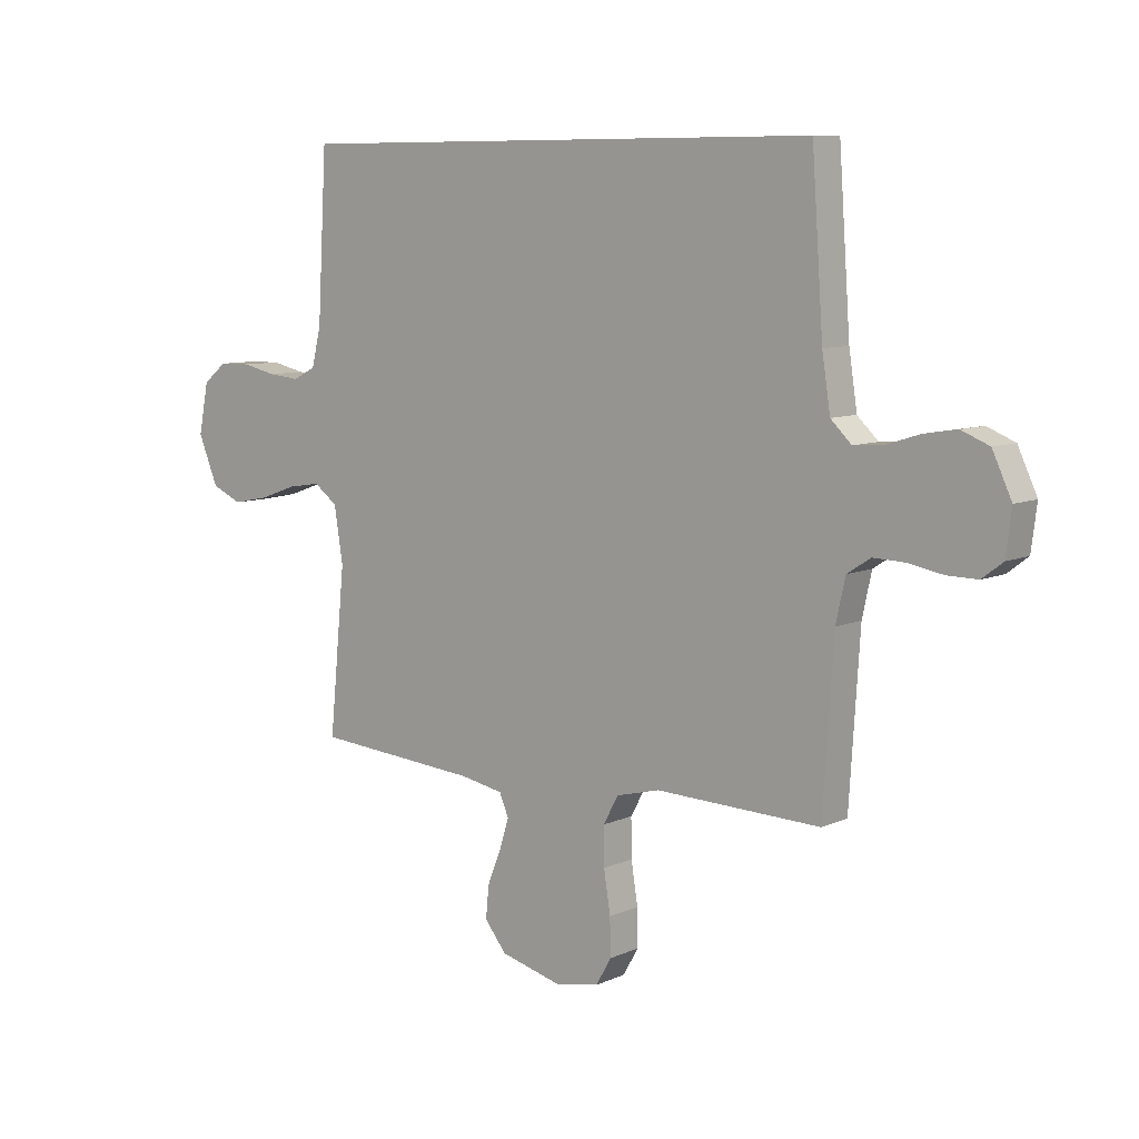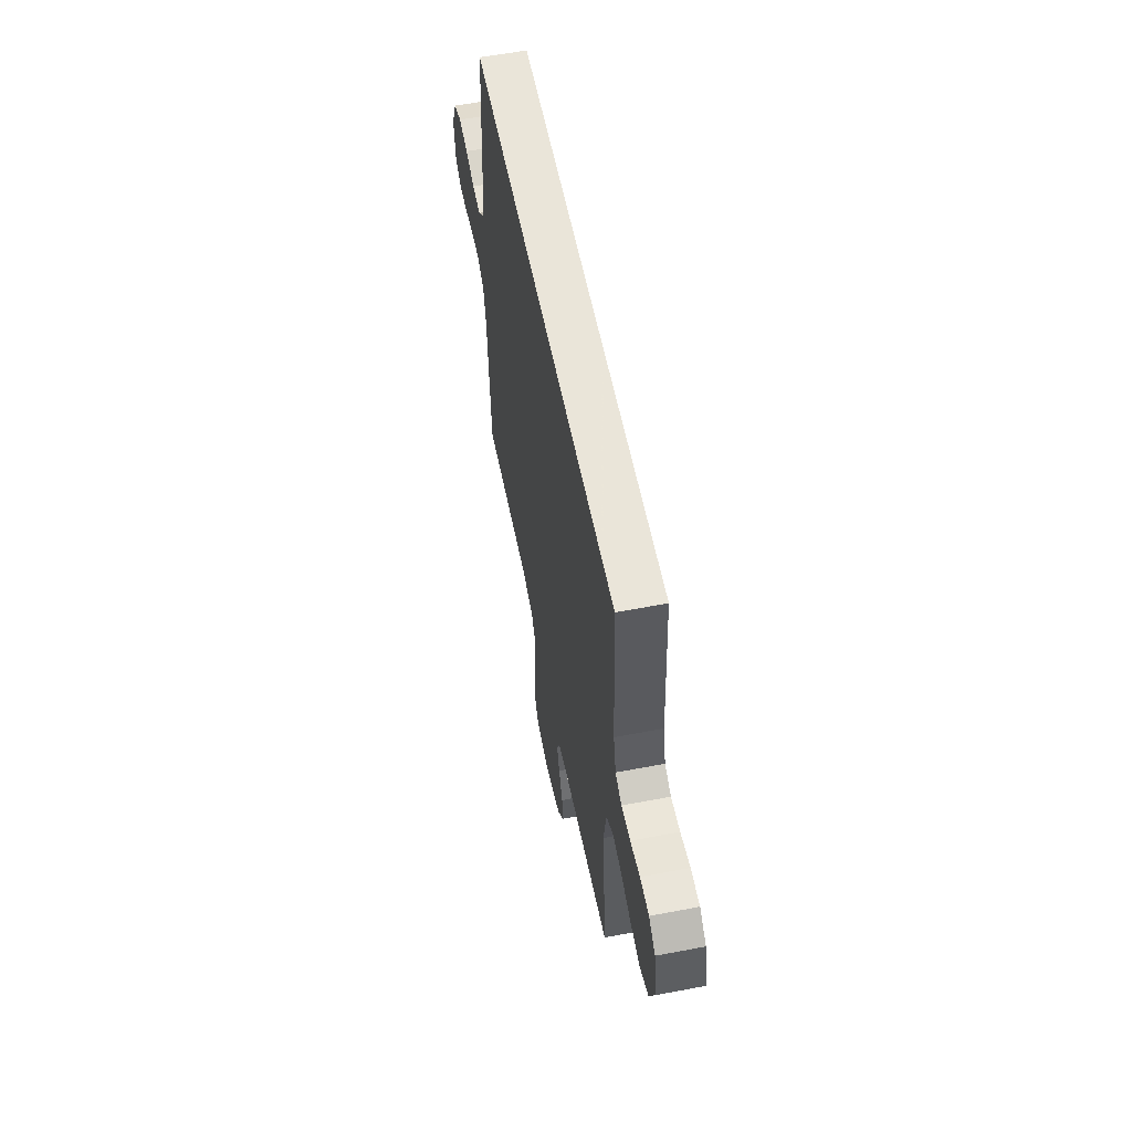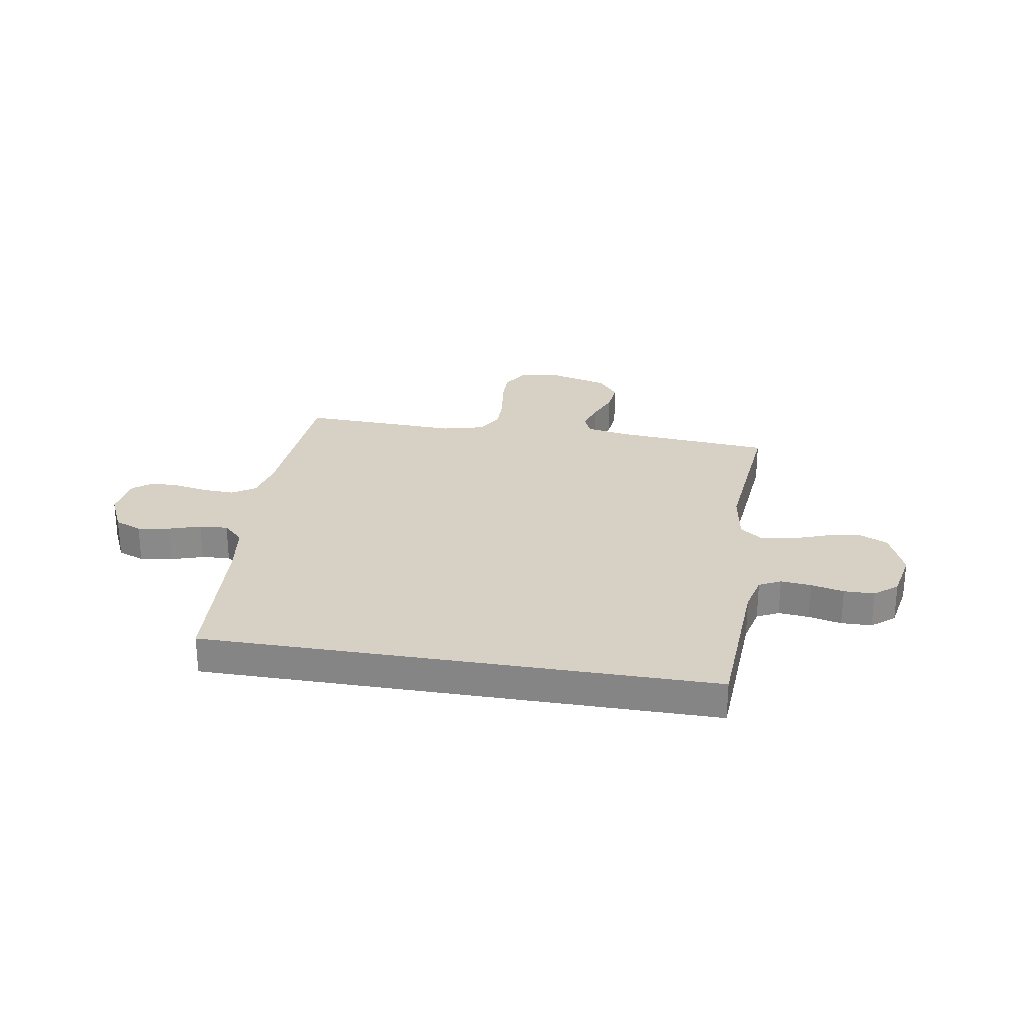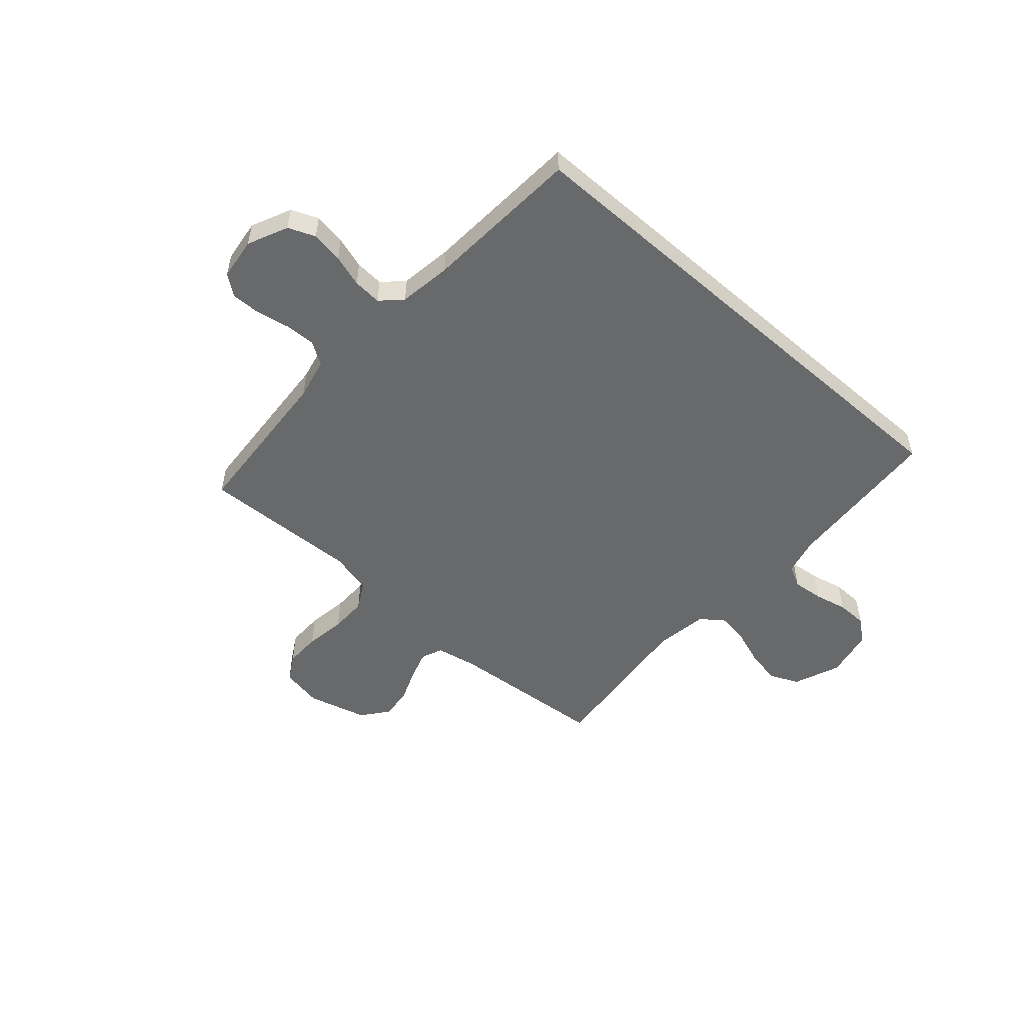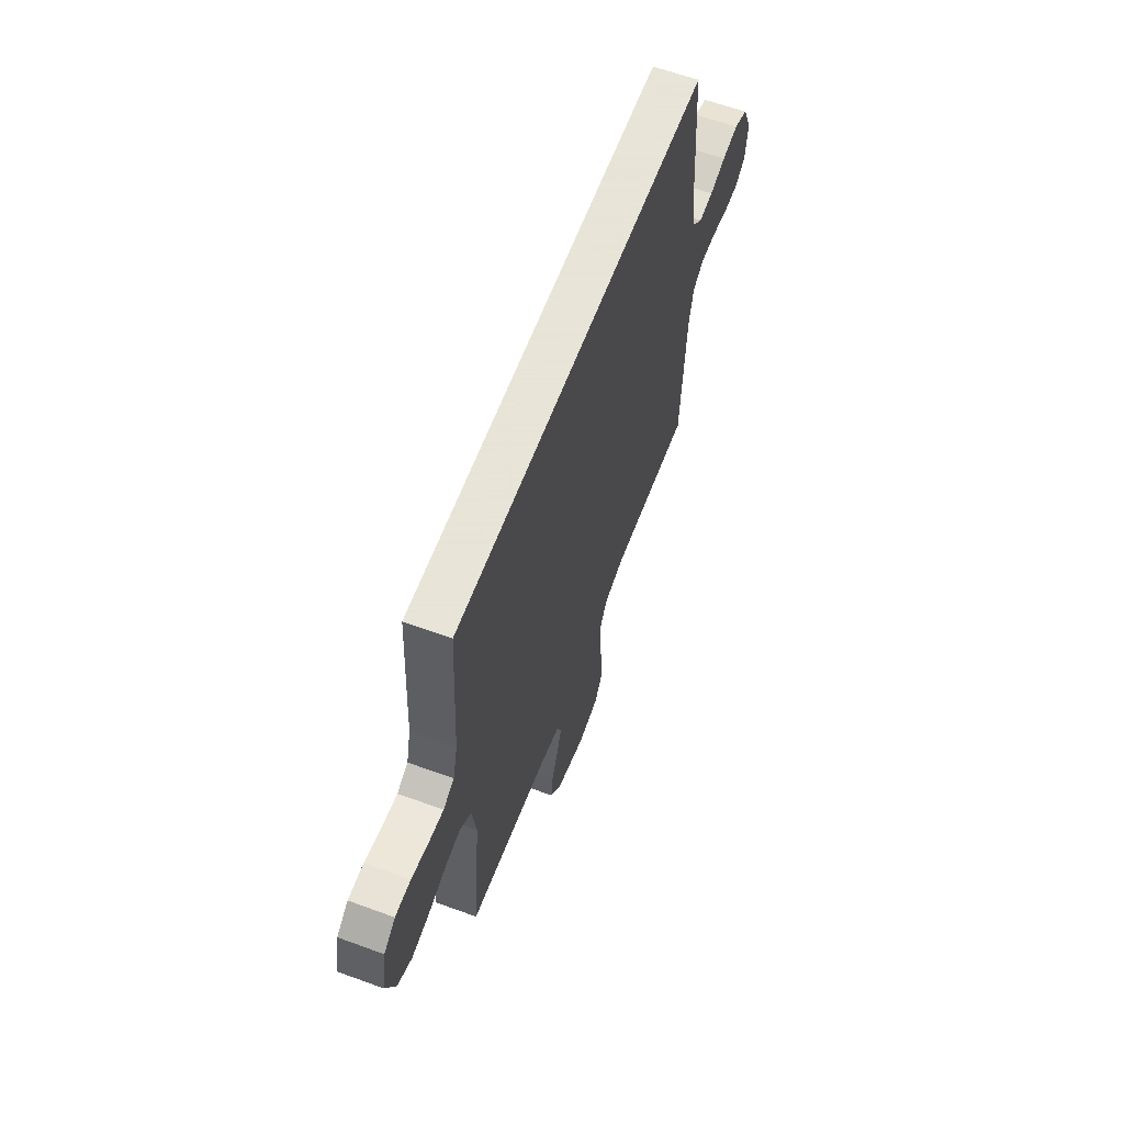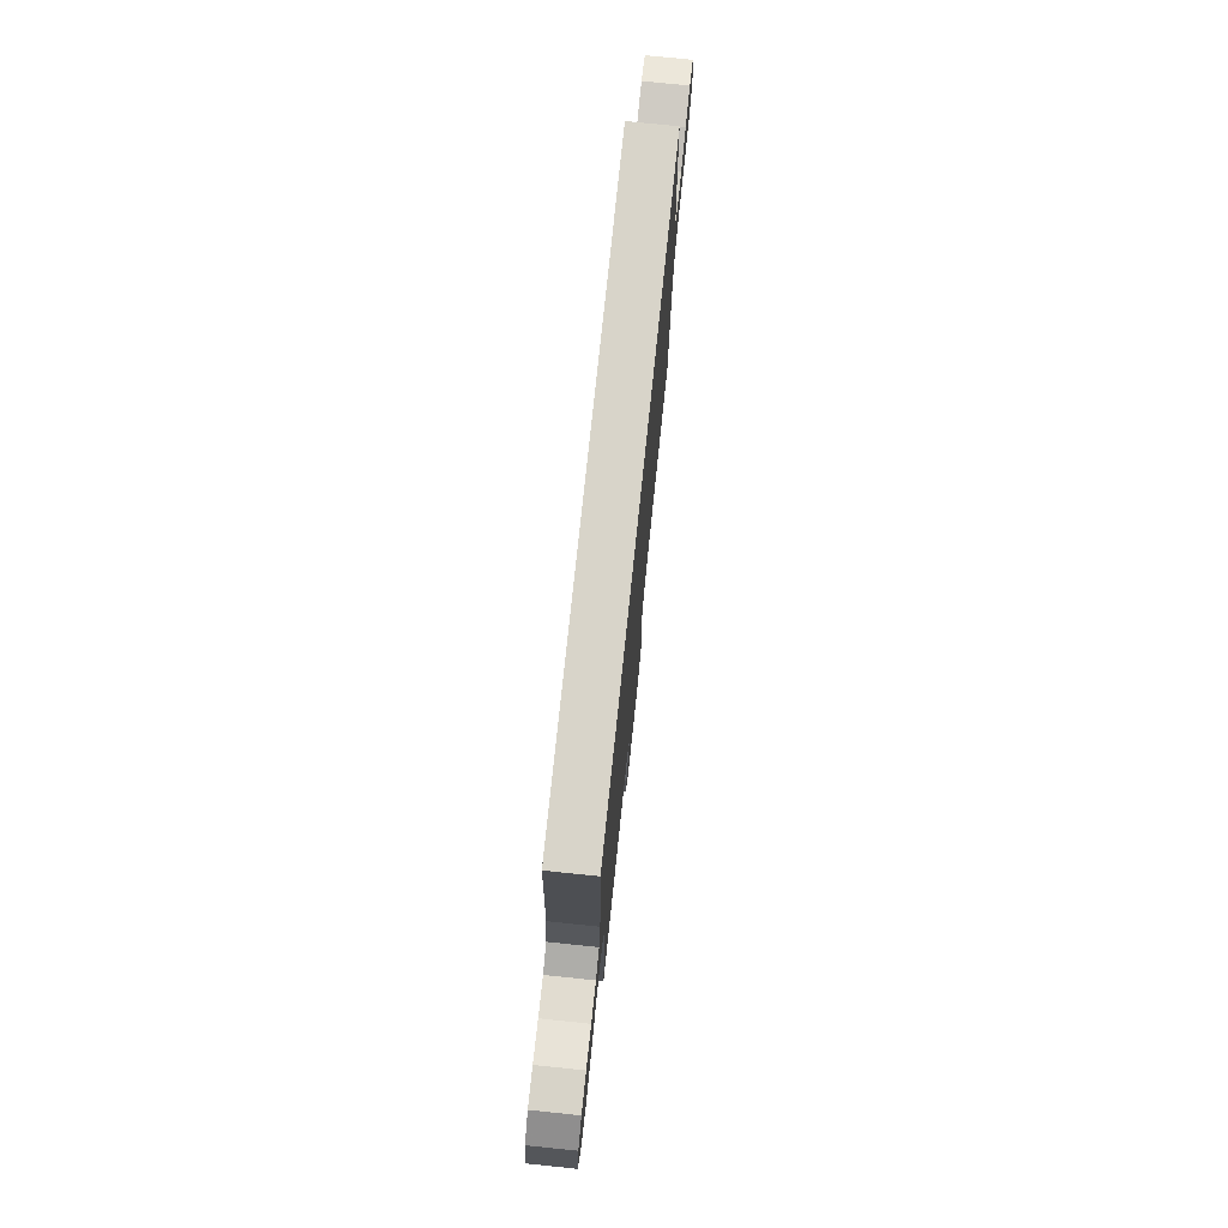
<metadata>
{"format":"obj","ext":"obj","renderer":"f3d","projection":"perspective","resolution":1024,"background":"white","views":[{"elev":8.3,"azim":-140.7,"up":"+Z"},{"elev":57.7,"azim":78.8,"up":"+Z"},{"elev":26.7,"azim":9.4,"up":"+Y"},{"elev":-52.6,"azim":-41.3,"up":"+Y"},{"elev":61.4,"azim":110.4,"up":"+Z"},{"elev":75.4,"azim":95.9,"up":"+Z"}]}
</metadata>
<code>
v 0.5 0.07 -0.5
v 0.2 0.07 -0.525
v 0.122 0.07 -0.54
v 0.105 0.07 -0.58
v 0.122 0.07 -0.635
v 0.147 0.07 -0.698
v 0.153 0.07 -0.758
v 0.113 0.07 -0.808
v 0 0.07 -0.838
v -0.079 0.07 -0.823
v -0.107 0.07 -0.774
v -0.106 0.07 -0.706
v -0.094 0.07 -0.63
v -0.093 0.07 -0.56
v -0.121 0.07 -0.509
v -0.2 0.07 -0.489
v -0.5 0.07 -0.5
v -0.519 0.07 -0.2
v -0.536 0.07 -0.122
v -0.579 0.07 -0.094
v -0.637 0.07 -0.096
v -0.7 0.07 -0.108
v -0.756 0.07 -0.109
v -0.794 0.07 -0.08
v -0.804 0.07 0
v -0.769 0.07 0.076
v -0.718 0.07 0.097
v -0.657 0.07 0.087
v -0.597 0.07 0.068
v -0.543 0.07 0.064
v -0.505 0.07 0.101
v -0.49 0.07 0.2
v -0.469 0.07 0.5
v 0.5 0.07 0.5
v 0.517 0.07 0.2
v 0.534 0.07 0.129
v 0.575 0.07 0.108
v 0.633 0.07 0.114
v 0.695 0.07 0.128
v 0.753 0.07 0.127
v 0.796 0.07 0.092
v 0.814 0.07 0
v 0.778 0.07 -0.088
v 0.723 0.07 -0.113
v 0.657 0.07 -0.1
v 0.589 0.07 -0.076
v 0.53 0.07 -0.067
v 0.487 0.07 -0.099
v 0.471 0.07 -0.2
v 0.5 0 -0.5
v 0.2 0 -0.525
v 0.122 0 -0.54
v 0.105 0 -0.58
v 0.122 0 -0.635
v 0.147 0 -0.698
v 0.153 0 -0.758
v 0.113 0 -0.808
v 0 0 -0.838
v -0.079 0 -0.823
v -0.107 0 -0.774
v -0.106 0 -0.706
v -0.094 0 -0.63
v -0.093 0 -0.56
v -0.121 0 -0.509
v -0.2 0 -0.489
v -0.5 0 -0.5
v -0.519 0 -0.2
v -0.536 0 -0.122
v -0.579 0 -0.094
v -0.637 0 -0.096
v -0.7 0 -0.108
v -0.756 0 -0.109
v -0.794 0 -0.08
v -0.804 0 0
v -0.769 0 0.076
v -0.718 0 0.097
v -0.657 0 0.087
v -0.597 0 0.068
v -0.543 0 0.064
v -0.505 0 0.101
v -0.49 0 0.2
v -0.469 0 0.5
v 0.5 0 0.5
v 0.517 0 0.2
v 0.534 0 0.129
v 0.575 0 0.108
v 0.633 0 0.114
v 0.695 0 0.128
v 0.753 0 0.127
v 0.796 0 0.092
v 0.814 0 0
v 0.778 0 -0.088
v 0.723 0 -0.113
v 0.657 0 -0.1
v 0.589 0 -0.076
v 0.53 0 -0.067
v 0.487 0 -0.099
v 0.471 0 -0.2
f 43 44 45 46
f 43 46 47
f 42 43 47
f 41 42 47
f 38 39 40 41
f 37 38 41 47
f 36 37 47 48
f 32 33 34 35
f 31 32 35 36
f 30 31 36 48
f 26 27 28 29
f 21 22 23 24
f 20 21 24 25
f 16 17 18
f 15 16 18 19
f 10 11 12 13
f 10 13 14
f 9 10 14
f 8 9 14
f 5 6 7 8
f 4 5 8 14
f 3 4 14 15
f 49 1 2
f 20 25 26 29
f 19 20 29 30
f 19 30 48 49
f 15 19 49
f 2 3 15 49
f 95 94 93 92
f 96 95 92
f 96 92 91
f 96 91 90
f 90 89 88 87
f 96 90 87 86
f 97 96 86 85
f 84 83 82 81
f 85 84 81 80
f 97 85 80 79
f 78 77 76 75
f 73 72 71 70
f 74 73 70 69
f 67 66 65
f 68 67 65 64
f 62 61 60 59
f 63 62 59
f 63 59 58
f 63 58 57
f 57 56 55 54
f 63 57 54 53
f 64 63 53 52
f 51 50 98
f 78 75 74 69
f 79 78 69 68
f 98 97 79 68
f 98 68 64
f 98 64 52 51
f 1 50 51 2
f 2 51 52 3
f 3 52 53 4
f 4 53 54 5
f 5 54 55 6
f 6 55 56 7
f 7 56 57 8
f 8 57 58 9
f 9 58 59 10
f 10 59 60 11
f 11 60 61 12
f 12 61 62 13
f 13 62 63 14
f 14 63 64 15
f 15 64 65 16
f 16 65 66 17
f 17 66 67 18
f 18 67 68 19
f 19 68 69 20
f 20 69 70 21
f 21 70 71 22
f 22 71 72 23
f 23 72 73 24
f 24 73 74 25
f 25 74 75 26
f 26 75 76 27
f 27 76 77 28
f 28 77 78 29
f 29 78 79 30
f 30 79 80 31
f 31 80 81 32
f 32 81 82 33
f 33 82 83 34
f 34 83 84 35
f 35 84 85 36
f 36 85 86 37
f 37 86 87 38
f 38 87 88 39
f 39 88 89 40
f 40 89 90 41
f 41 90 91 42
f 42 91 92 43
f 43 92 93 44
f 44 93 94 45
f 45 94 95 46
f 46 95 96 47
f 47 96 97 48
f 48 97 98 49
f 49 98 50 1

</code>
